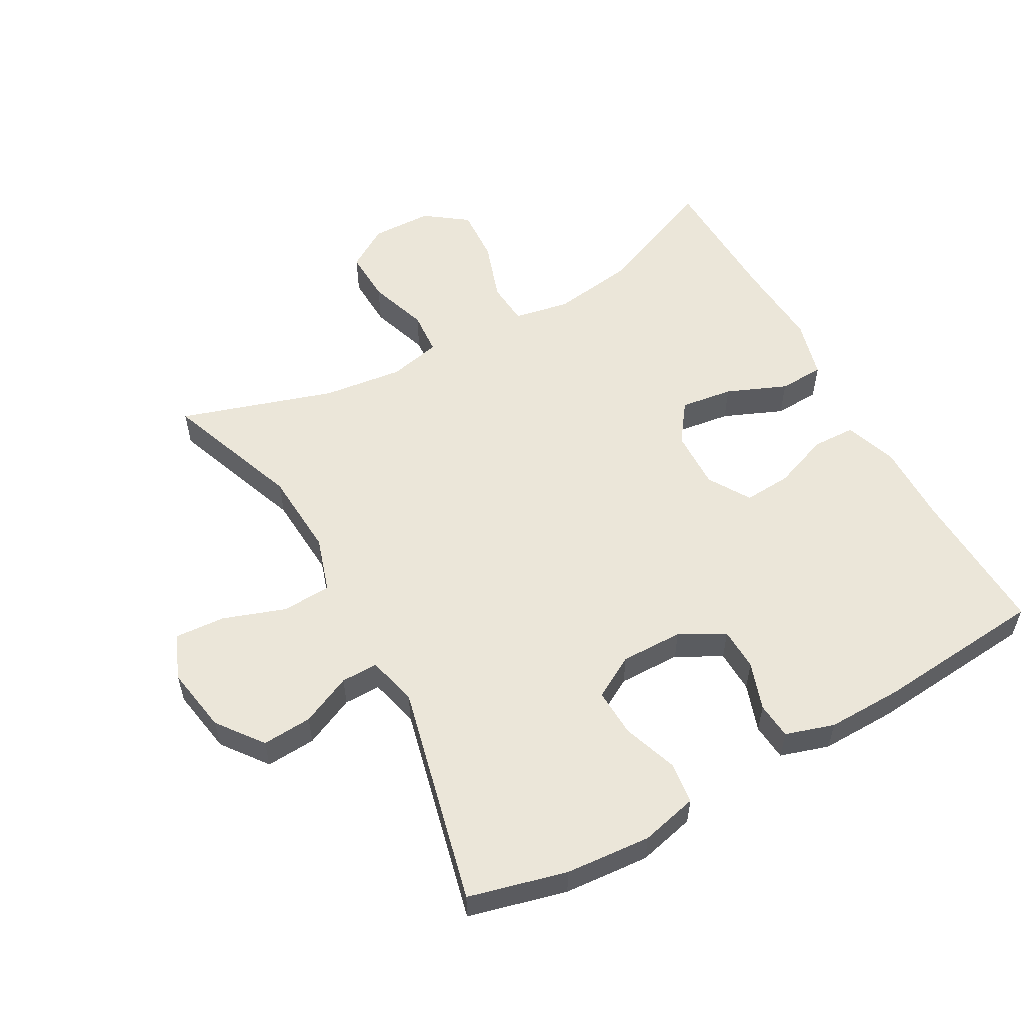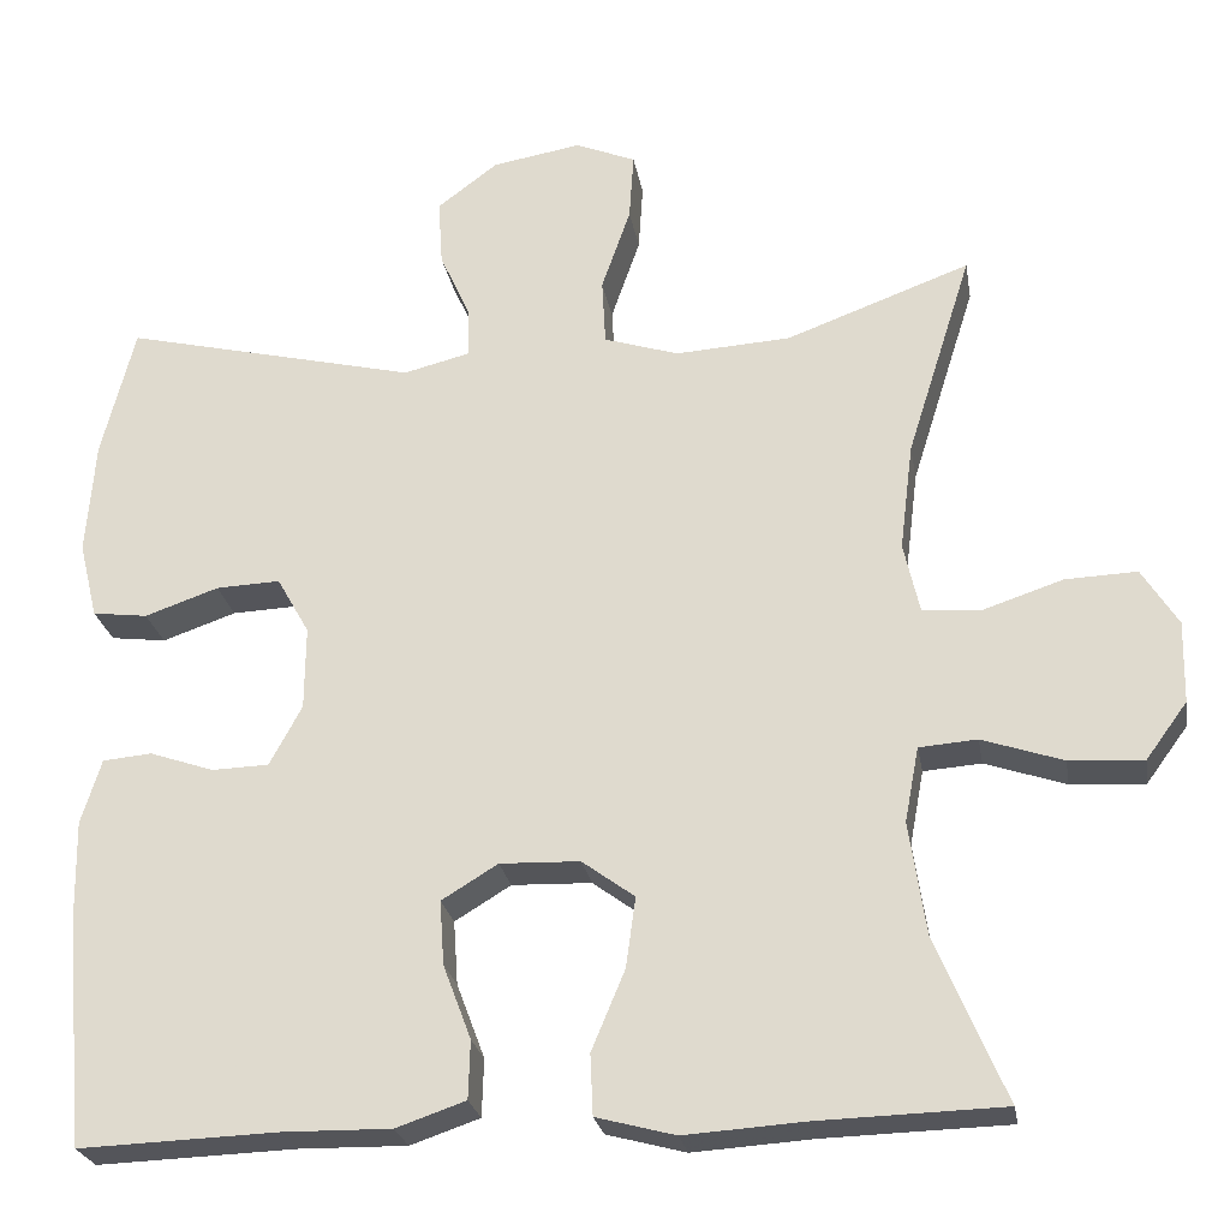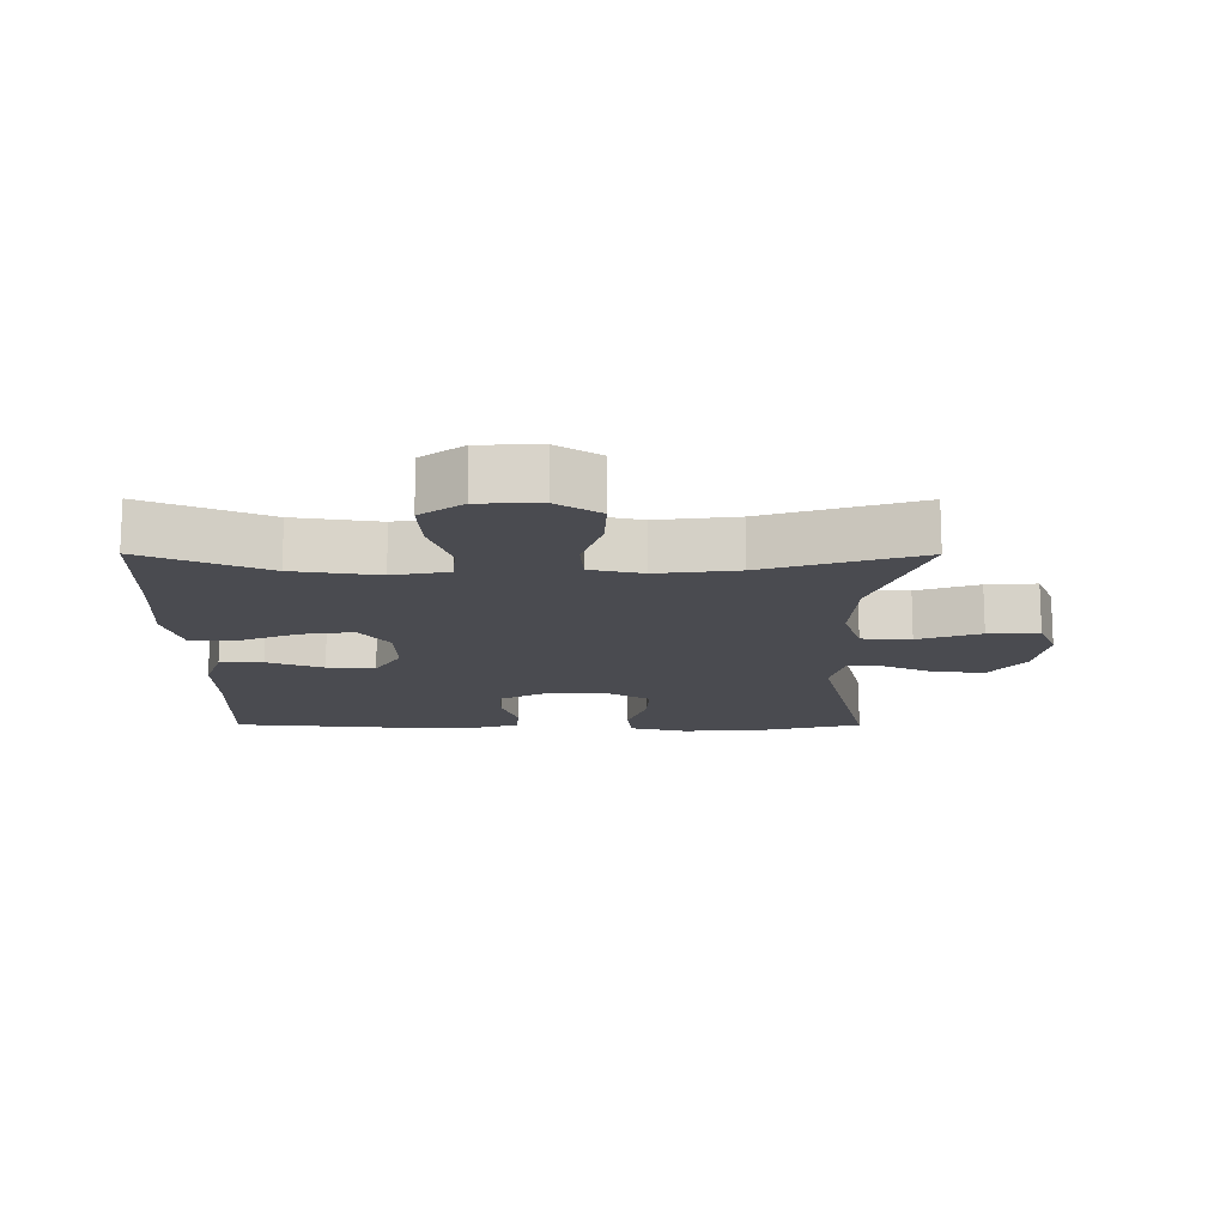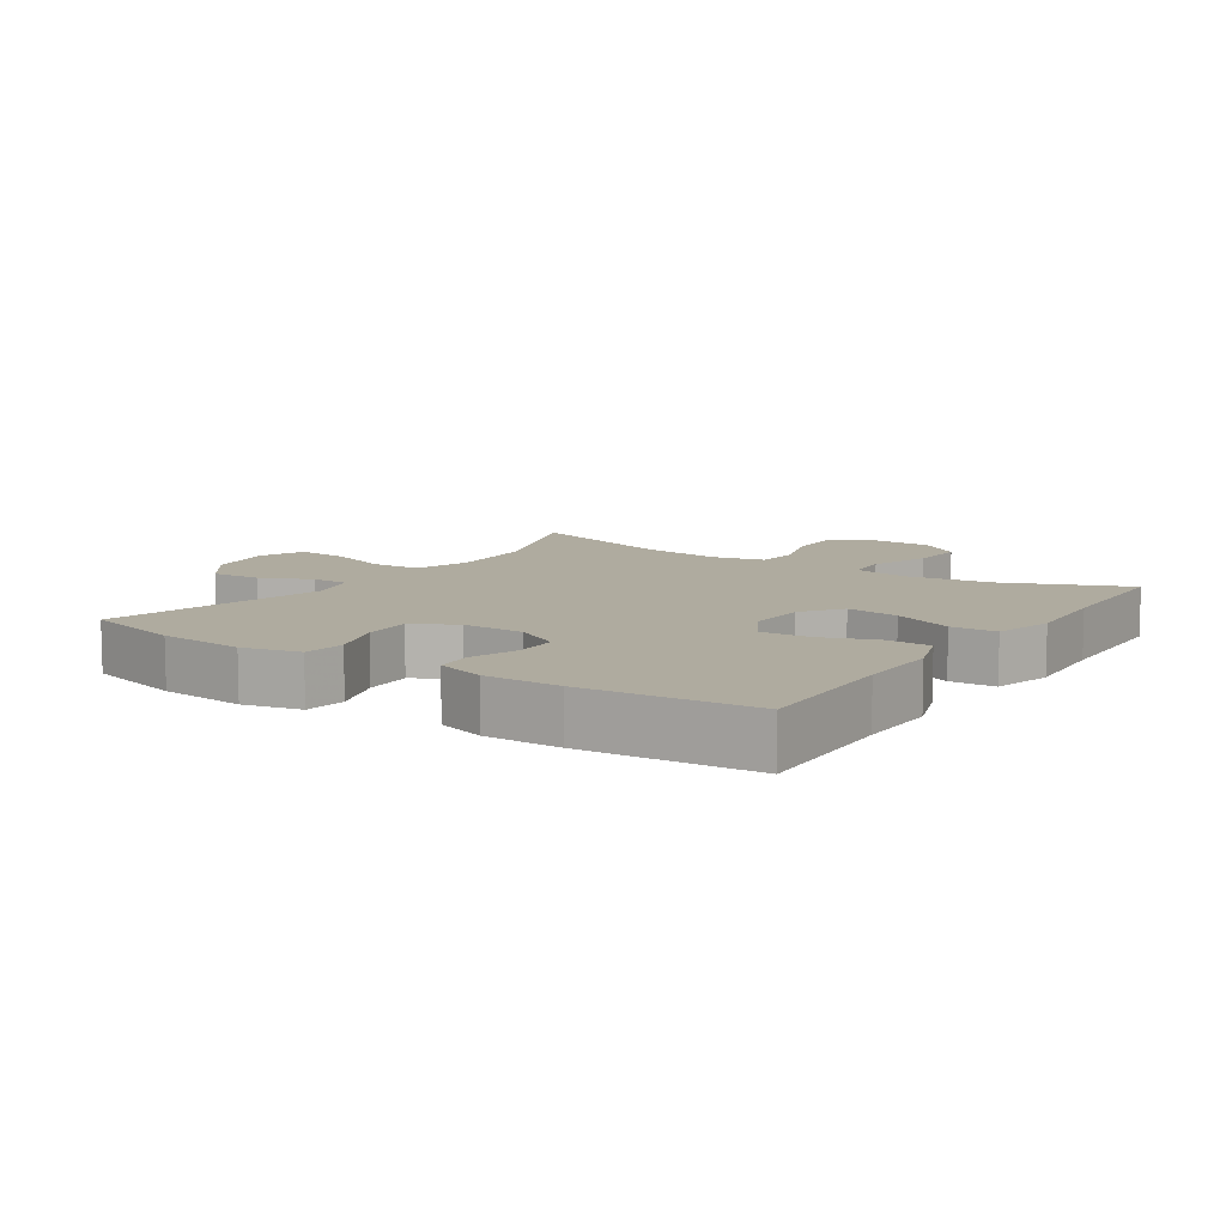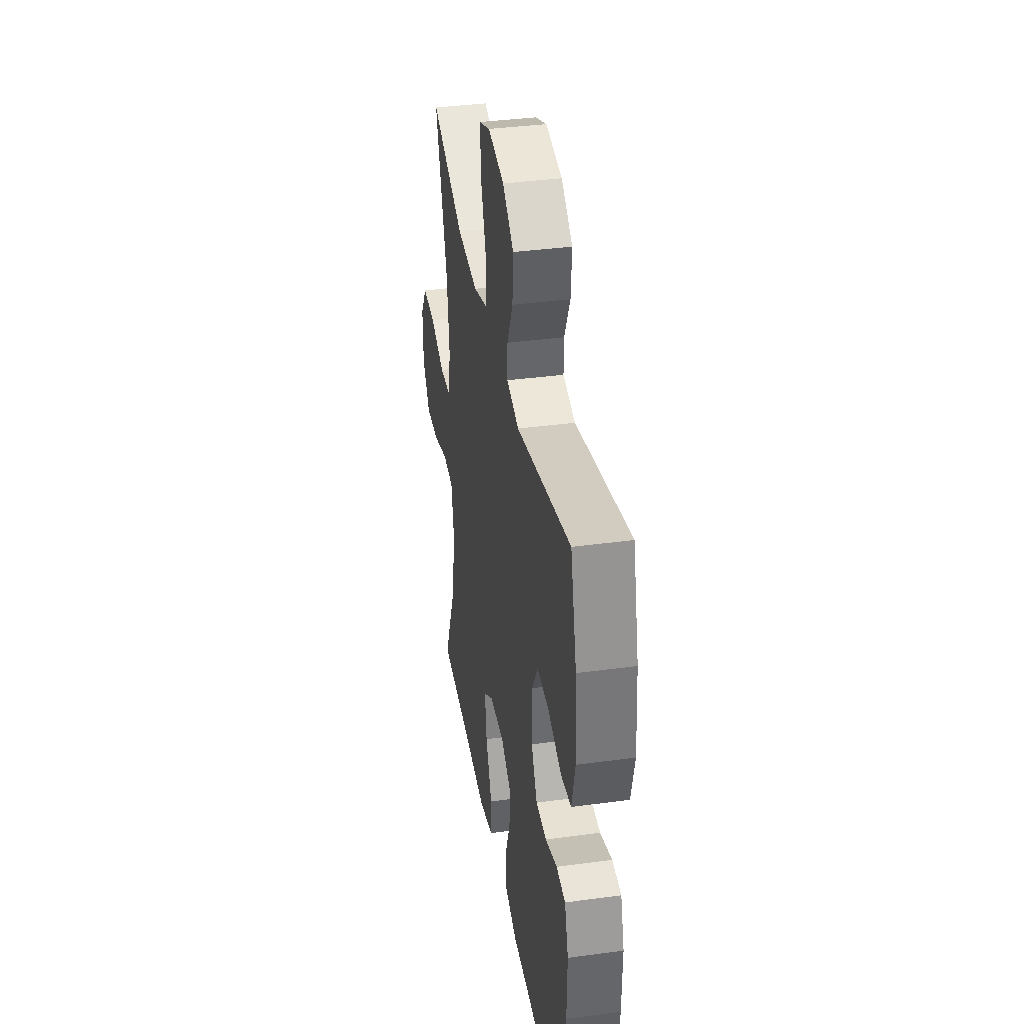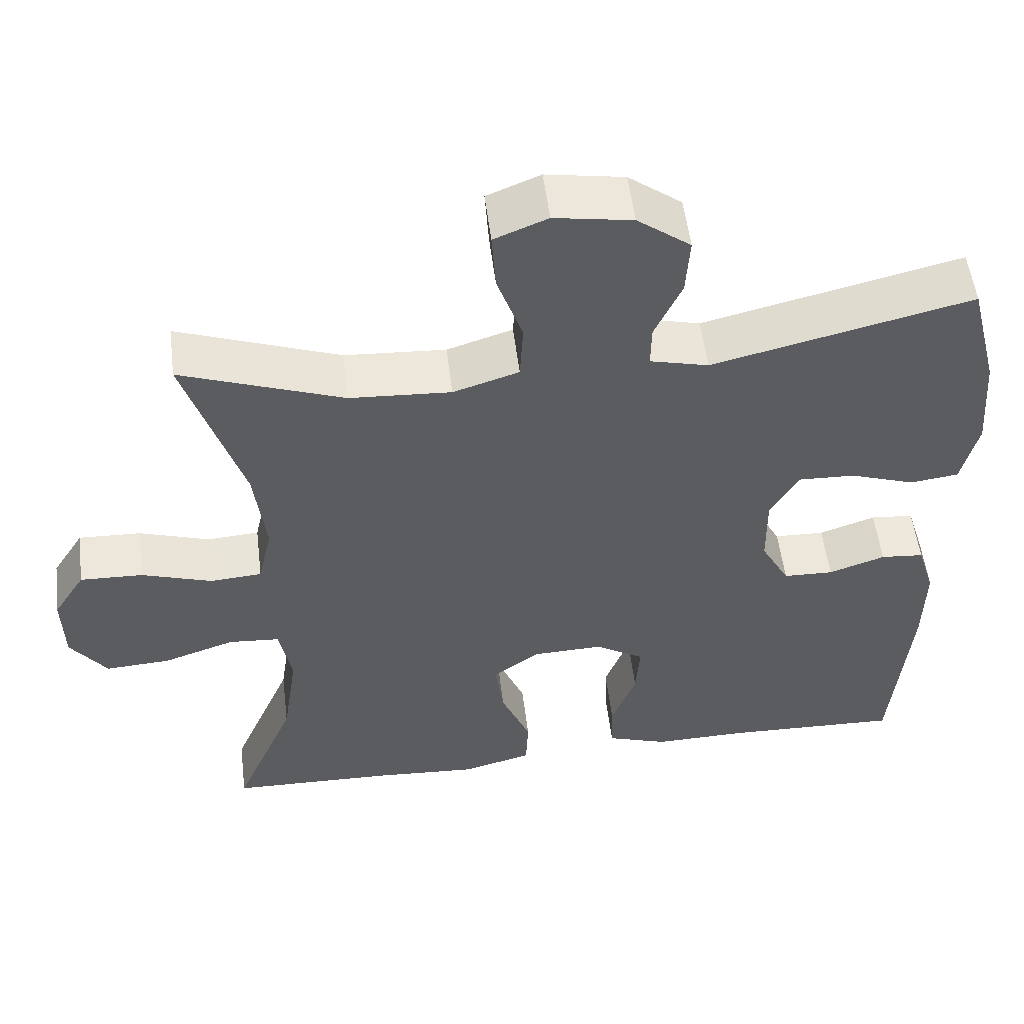
<metadata>
{"format":"obj","ext":"obj","renderer":"f3d","projection":"perspective","resolution":1024,"background":"white","views":[{"elev":55.6,"azim":60.9,"up":"+Y"},{"elev":-24.9,"azim":-170.4,"up":"+Z"},{"elev":-14.6,"azim":-90.2,"up":"+Y"},{"elev":9.6,"azim":124.0,"up":"+Y"},{"elev":37.7,"azim":80.2,"up":"+Z"},{"elev":53.7,"azim":-7.0,"up":"+Z"}]}
</metadata>
<code>
v -0.5 0.07 -0.5
v -0.421 0.07 -0.313
v -0.402 0.07 -0.184
v -0.418 0.07 -0.099
v -0.484 0.07 -0.094
v -0.576 0.07 -0.125
v -0.66 0.07 -0.13
v -0.707 0.07 -0.066
v -0.709 0.07 0.027
v -0.668 0.07 0.092
v -0.587 0.07 0.089
v -0.496 0.07 0.059
v -0.429 0.07 0.064
v -0.411 0.07 0.144
v -0.426 0.07 0.266
v -0.5 0.07 0.5
v -0.291 0.07 0.423
v -0.16 0.07 0.415
v -0.075 0.07 0.442
v -0.071 0.07 0.517
v -0.104 0.07 0.612
v -0.109 0.07 0.689
v -0.04 0.07 0.717
v 0.061 0.07 0.7
v 0.13 0.07 0.648
v 0.125 0.07 0.572
v 0.09 0.07 0.495
v 0.089 0.07 0.439
v 0.165 0.07 0.42
v 0.5 0.07 0.5
v 0.538 0.07 0.351
v 0.548 0.07 0.221
v 0.527 0.07 0.134
v 0.464 0.07 0.126
v 0.38 0.07 0.155
v 0.307 0.07 0.158
v 0.27 0.07 0.093
v 0.271 0.07 -0.002
v 0.308 0.07 -0.07
v 0.373 0.07 -0.072
v 0.446 0.07 -0.047
v 0.502 0.07 -0.052
v 0.525 0.07 -0.126
v 0.523 0.07 -0.241
v 0.5 0.07 -0.5
v 0.273 0.07 -0.492
v 0.15 0.07 -0.494
v 0.071 0.07 -0.467
v 0.069 0.07 -0.401
v 0.101 0.07 -0.316
v 0.106 0.07 -0.243
v 0.042 0.07 -0.204
v -0.049 0.07 -0.207
v -0.109 0.07 -0.251
v -0.098 0.07 -0.331
v -0.06 0.07 -0.422
v -0.063 0.07 -0.491
v -0.153 0.07 -0.515
v -0.29 0.07 -0.506
v -0.5 0 -0.5
v -0.421 0 -0.313
v -0.402 0 -0.184
v -0.418 0 -0.099
v -0.484 0 -0.094
v -0.576 0 -0.125
v -0.66 0 -0.13
v -0.707 0 -0.066
v -0.709 0 0.027
v -0.668 0 0.092
v -0.587 0 0.089
v -0.496 0 0.059
v -0.429 0 0.064
v -0.411 0 0.144
v -0.426 0 0.266
v -0.5 0 0.5
v -0.291 0 0.423
v -0.16 0 0.415
v -0.075 0 0.442
v -0.071 0 0.517
v -0.104 0 0.612
v -0.109 0 0.689
v -0.04 0 0.717
v 0.061 0 0.7
v 0.13 0 0.648
v 0.125 0 0.572
v 0.09 0 0.495
v 0.089 0 0.439
v 0.165 0 0.42
v 0.5 0 0.5
v 0.538 0 0.351
v 0.548 0 0.221
v 0.527 0 0.134
v 0.464 0 0.126
v 0.38 0 0.155
v 0.307 0 0.158
v 0.27 0 0.093
v 0.271 0 -0.002
v 0.308 0 -0.07
v 0.373 0 -0.072
v 0.446 0 -0.047
v 0.502 0 -0.052
v 0.525 0 -0.126
v 0.523 0 -0.241
v 0.5 0 -0.5
v 0.273 0 -0.492
v 0.15 0 -0.494
v 0.071 0 -0.467
v 0.069 0 -0.401
v 0.101 0 -0.316
v 0.106 0 -0.243
v 0.042 0 -0.204
v -0.049 0 -0.207
v -0.109 0 -0.251
v -0.098 0 -0.331
v -0.06 0 -0.422
v -0.063 0 -0.491
v -0.153 0 -0.515
v -0.29 0 -0.506
f 56 57 58 59
f 55 56 59 1
f 54 55 1 2
f 53 54 2 3
f 52 53 3 4
f 47 48 49 50
f 46 47 50 51
f 45 46 51
f 44 45 51
f 43 44 51 52
f 40 41 42 43
f 39 40 43 52
f 32 33 34 35
f 32 35 36
f 29 30 31 32
f 28 29 32 36
f 24 25 26 27
f 24 27 28
f 23 24 28
f 20 21 22 23
f 19 20 23 28
f 18 19 28 36
f 15 16 17
f 14 15 17 18
f 13 14 18 36
f 9 10 11 12
f 9 12 13
f 5 6 7 8
f 4 5 8 9
f 38 39 52 4
f 9 13 36 37
f 4 9 37 38
f 118 117 116 115
f 60 118 115 114
f 61 60 114 113
f 62 61 113 112
f 63 62 112 111
f 109 108 107 106
f 110 109 106 105
f 110 105 104
f 110 104 103
f 111 110 103 102
f 102 101 100 99
f 111 102 99 98
f 94 93 92 91
f 95 94 91
f 91 90 89 88
f 95 91 88 87
f 86 85 84 83
f 87 86 83
f 87 83 82
f 82 81 80 79
f 87 82 79 78
f 95 87 78 77
f 76 75 74
f 77 76 74 73
f 95 77 73 72
f 71 70 69 68
f 72 71 68
f 67 66 65 64
f 68 67 64 63
f 63 111 98 97
f 96 95 72 68
f 97 96 68 63
f 1 60 61 2
f 2 61 62 3
f 3 62 63 4
f 4 63 64 5
f 5 64 65 6
f 6 65 66 7
f 7 66 67 8
f 8 67 68 9
f 9 68 69 10
f 10 69 70 11
f 11 70 71 12
f 12 71 72 13
f 13 72 73 14
f 14 73 74 15
f 15 74 75 16
f 16 75 76 17
f 17 76 77 18
f 18 77 78 19
f 19 78 79 20
f 20 79 80 21
f 21 80 81 22
f 22 81 82 23
f 23 82 83 24
f 24 83 84 25
f 25 84 85 26
f 26 85 86 27
f 27 86 87 28
f 28 87 88 29
f 29 88 89 30
f 30 89 90 31
f 31 90 91 32
f 32 91 92 33
f 33 92 93 34
f 34 93 94 35
f 35 94 95 36
f 36 95 96 37
f 37 96 97 38
f 38 97 98 39
f 39 98 99 40
f 40 99 100 41
f 41 100 101 42
f 42 101 102 43
f 43 102 103 44
f 44 103 104 45
f 45 104 105 46
f 46 105 106 47
f 47 106 107 48
f 48 107 108 49
f 49 108 109 50
f 50 109 110 51
f 51 110 111 52
f 52 111 112 53
f 53 112 113 54
f 54 113 114 55
f 55 114 115 56
f 56 115 116 57
f 57 116 117 58
f 58 117 118 59
f 59 118 60 1

</code>
